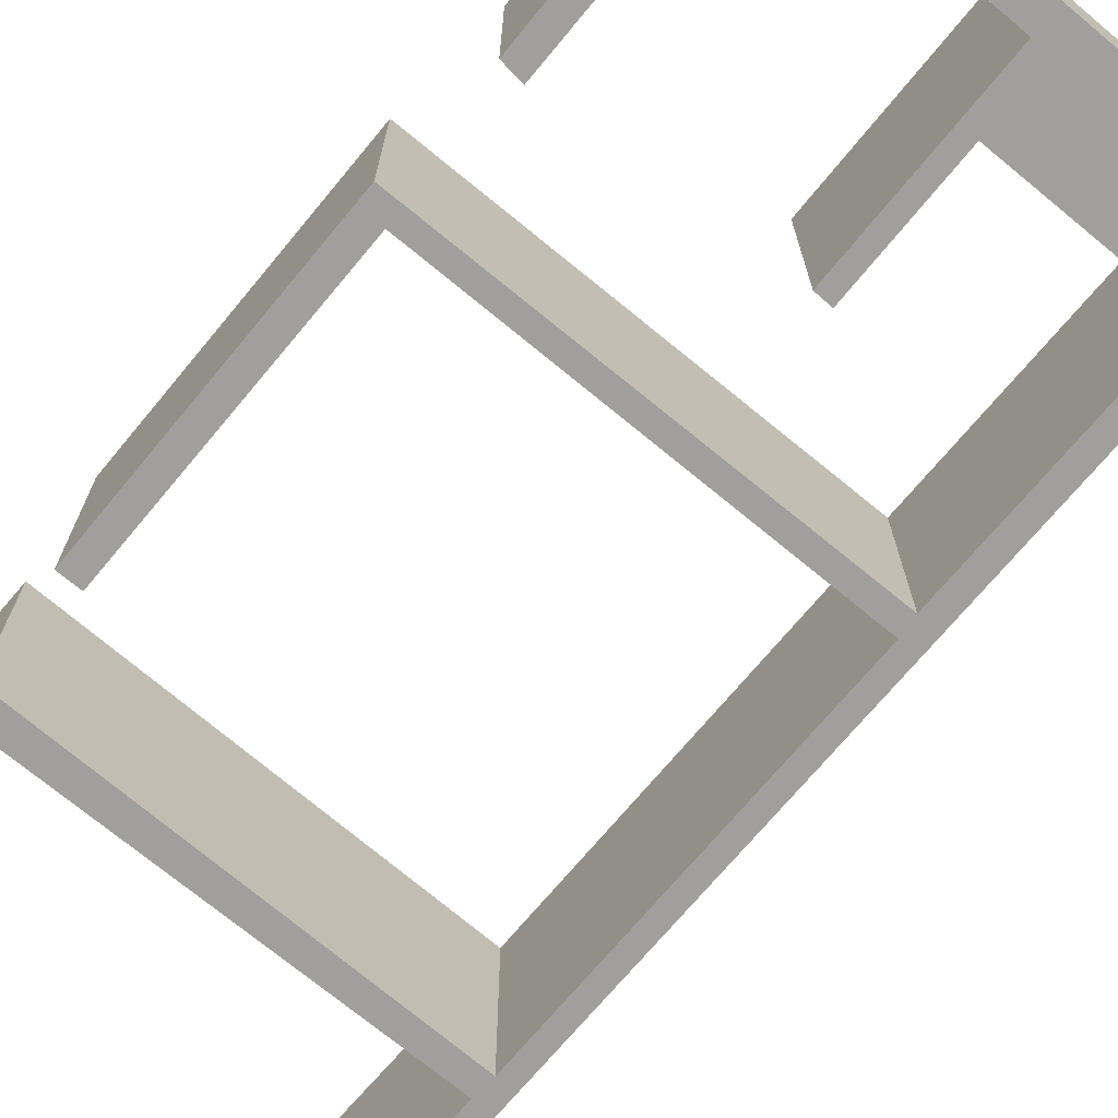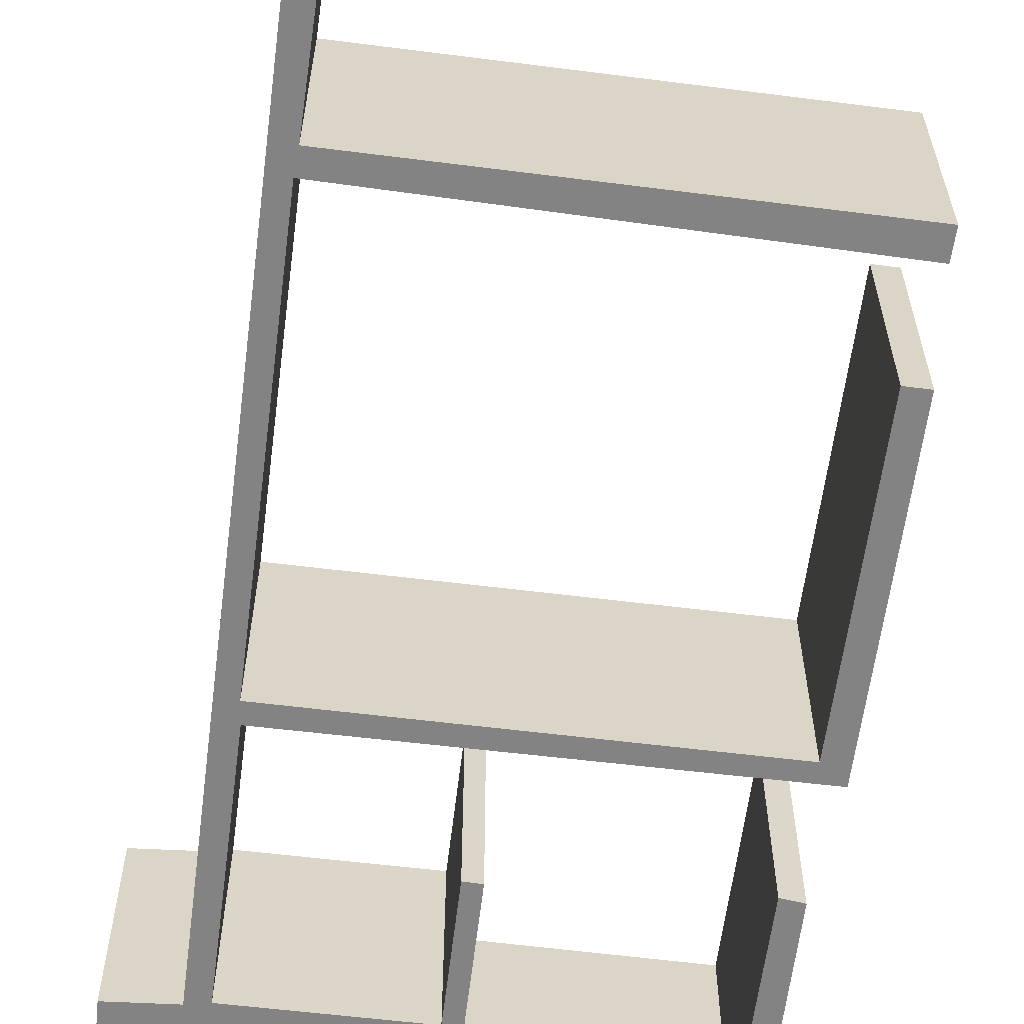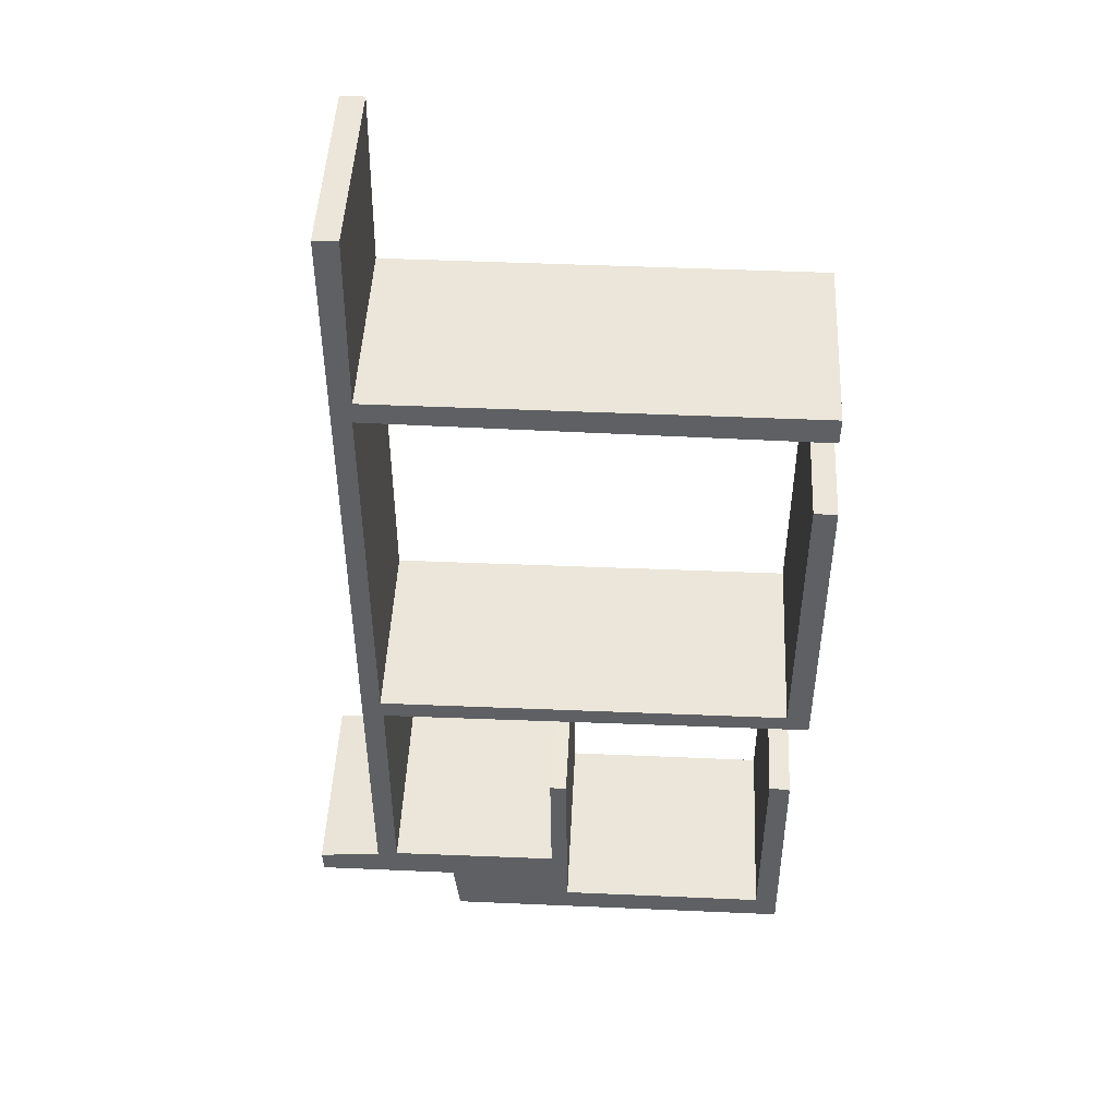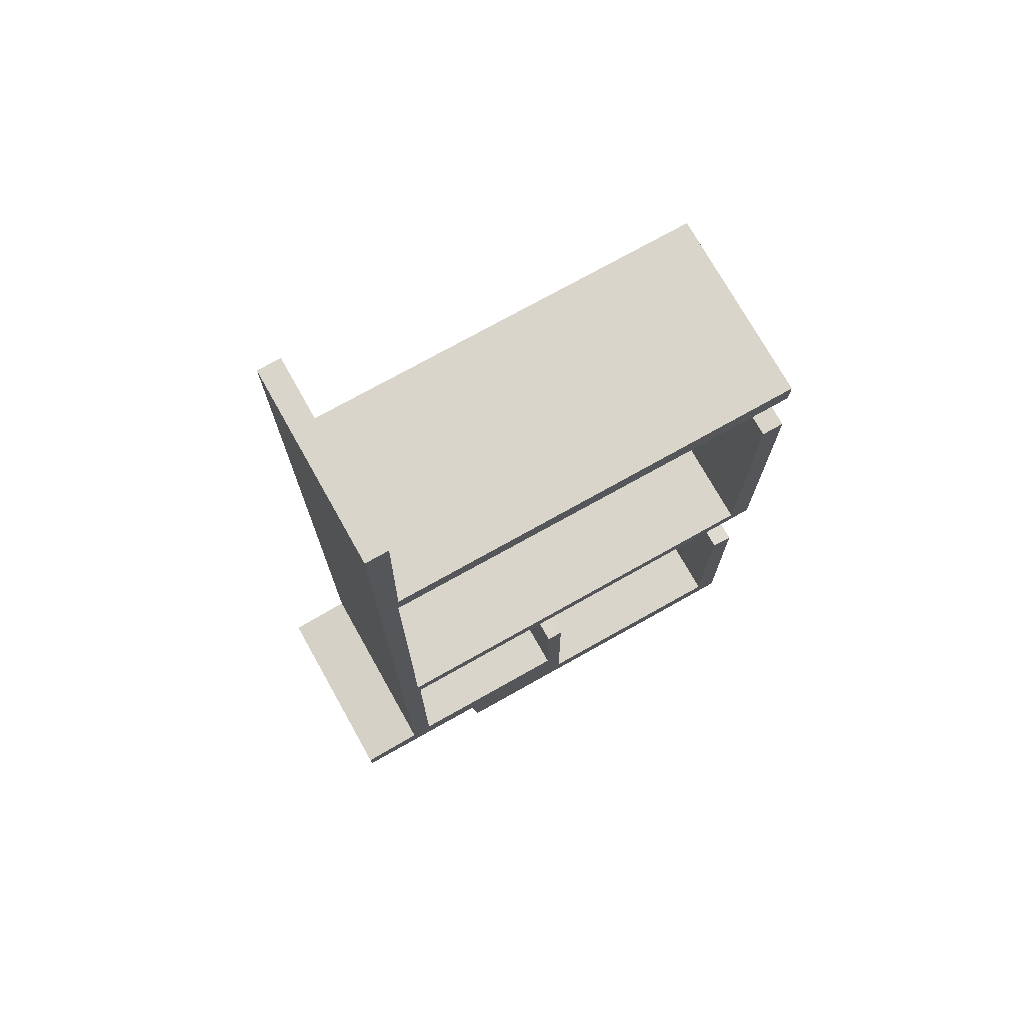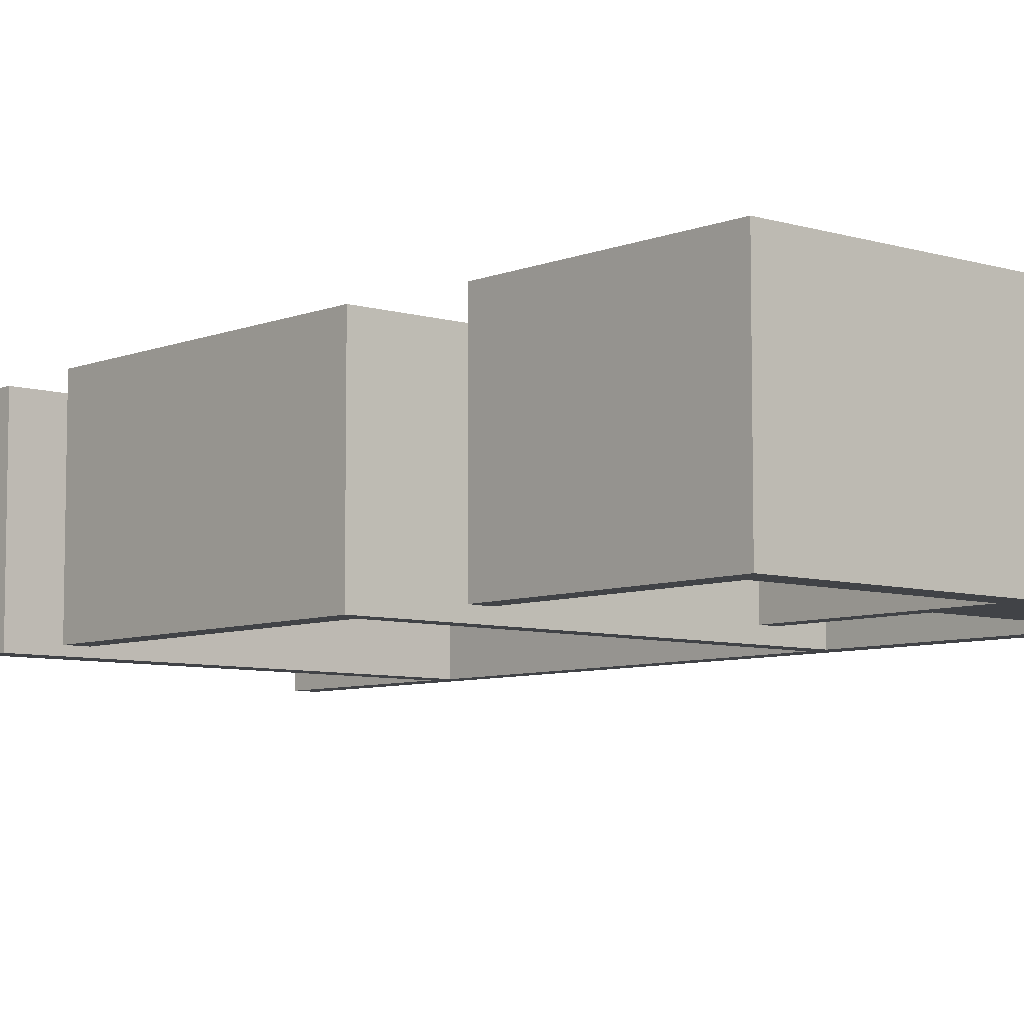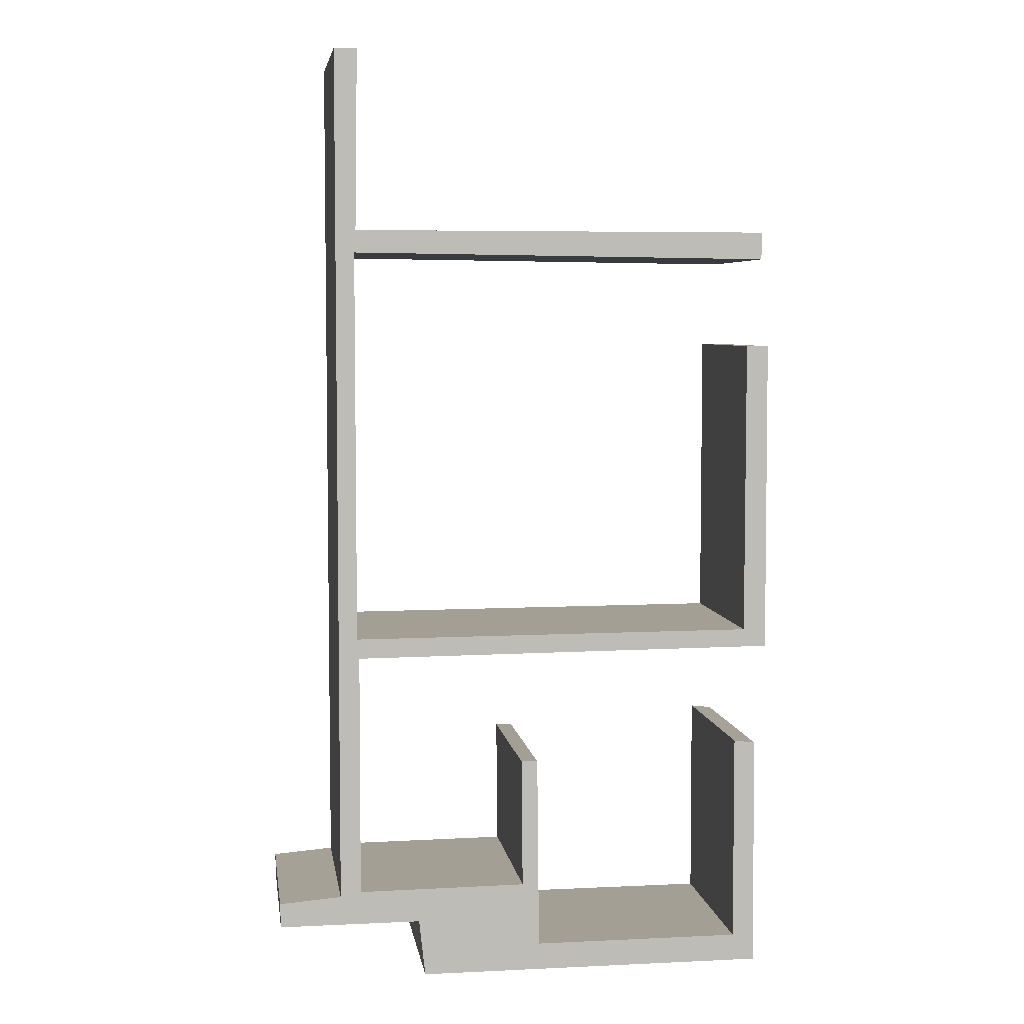
<metadata>
{"format":"obj","ext":"obj","renderer":"f3d","projection":"perspective","resolution":1024,"background":"white","views":[{"elev":-71.4,"azim":140.2,"up":"+Y"},{"elev":-61.0,"azim":-7.4,"up":"+Y"},{"elev":48.0,"azim":2.8,"up":"+Z"},{"elev":74.2,"azim":-29.3,"up":"+Z"},{"elev":-7.0,"azim":138.7,"up":"+Y"},{"elev":5.6,"azim":-8.3,"up":"+Z"}]}
</metadata>
<code>
g default
v -104.2 0 -21.49
v -104.2 0 -19.14
v -98.24 0 -18.66
v -98.21 0 64.29
v -96.02 0 64.29
v -96.27 0 47.09
v -55.94 0 47.09
v -55.97 0 44.46
v -96.41 0 44.94
v -96.41 0 7.182
v -57.34 0 7.316
v -57.34 0 35.85
v -55.2 0 35.85
v -55.11 0 5.577
v -96.22 0 5.271
v -96.25 0 -18.25
v -79.95 0 -18.15
v -80.07 0 -5.546
v -78.47 0 -5.584
v -78.27 0 -24.36
v -58.13 0 -24.36
v -58.17 0 -4.112
v -56.14 0 -4.351
v -55.94 0 -26.99
v -89.84 0 -26.99
v -90.43 0 -21.49
v -104.2 18.54 -21.49
v -104.2 18.54 -19.14
v -98.24 18.54 -18.66
v -98.21 18.54 64.29
v -96.02 18.54 64.29
v -96.27 18.54 47.09
v -55.94 18.54 47.09
v -55.97 18.54 44.46
v -96.41 18.54 44.94
v -96.41 18.54 7.182
v -57.34 18.54 7.316
v -57.34 18.54 35.85
v -55.2 18.54 35.85
v -55.11 18.54 5.577
v -96.22 18.54 5.271
v -96.25 18.54 -18.25
v -79.95 18.54 -18.15
v -80.07 18.54 -5.546
v -78.47 18.54 -5.584
v -78.27 18.54 -24.36
v -58.13 18.54 -24.36
v -58.17 18.54 -4.112
v -56.14 18.54 -4.351
v -55.94 18.54 -26.99
v -89.84 18.54 -26.99
v -90.43 18.54 -21.49
g polySurface6
f 48 49 47
f 49 50 47
f 50 51 47
f 47 51 46
f 51 52 46
f 31 32 30
f 33 34 32
f 34 35 32
f 38 39 37
f 39 40 37
f 40 41 37
f 37 41 36
f 44 45 43
f 45 46 43
f 46 52 43
f 43 52 42
f 52 27 42
f 28 29 27
f 27 29 42
f 29 30 42
f 32 35 30
f 35 36 30
f 41 42 36
f 30 36 42
f 22 21 23
f 23 21 24
f 24 21 25
f 21 20 25
f 25 20 26
f 18 17 19
f 19 17 20
f 20 17 26
f 17 16 26
f 26 16 1
f 12 11 13
f 13 11 14
f 14 11 15
f 11 10 15
f 7 6 8
f 8 6 9
f 5 4 6
f 2 1 3
f 1 16 3
f 3 16 4
f 15 10 16
f 16 10 4
f 6 4 9
f 10 9 4
f 1 2 27
f 27 2 28
f 2 3 28
f 28 3 29
f 3 4 29
f 29 4 30
f 4 5 30
f 30 5 31
f 5 6 31
f 31 6 32
f 6 7 32
f 32 7 33
f 7 8 33
f 33 8 34
f 8 9 34
f 34 9 35
f 9 10 35
f 35 10 36
f 10 11 36
f 36 11 37
f 11 12 37
f 37 12 38
f 12 13 38
f 38 13 39
f 13 14 39
f 39 14 40
f 14 15 40
f 40 15 41
f 15 16 41
f 41 16 42
f 16 17 42
f 42 17 43
f 17 18 43
f 43 18 44
f 18 19 44
f 44 19 45
f 19 20 45
f 45 20 46
f 20 21 46
f 46 21 47
f 21 22 47
f 47 22 48
f 22 23 48
f 48 23 49
f 23 24 49
f 49 24 50
f 24 25 50
f 50 25 51
f 25 26 51
f 51 26 52
f 26 1 52
f 52 1 27

</code>
